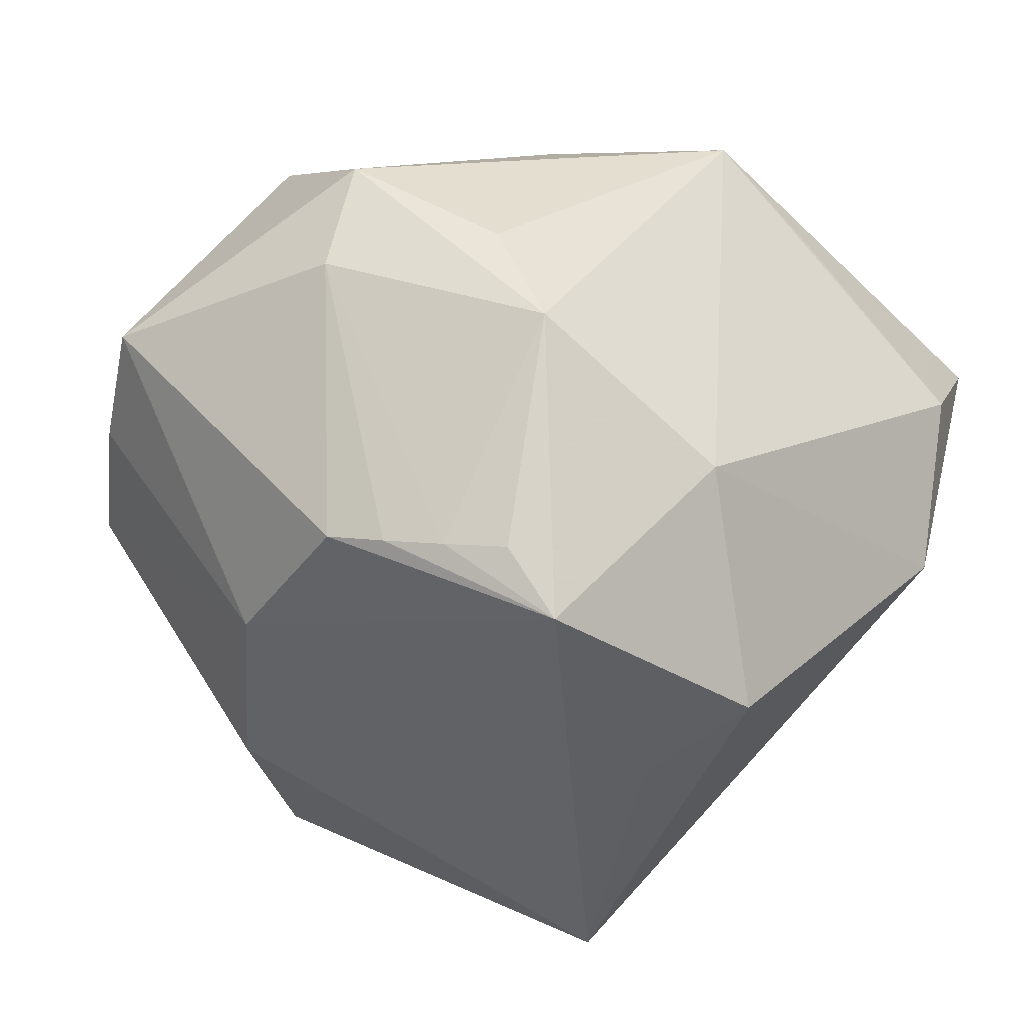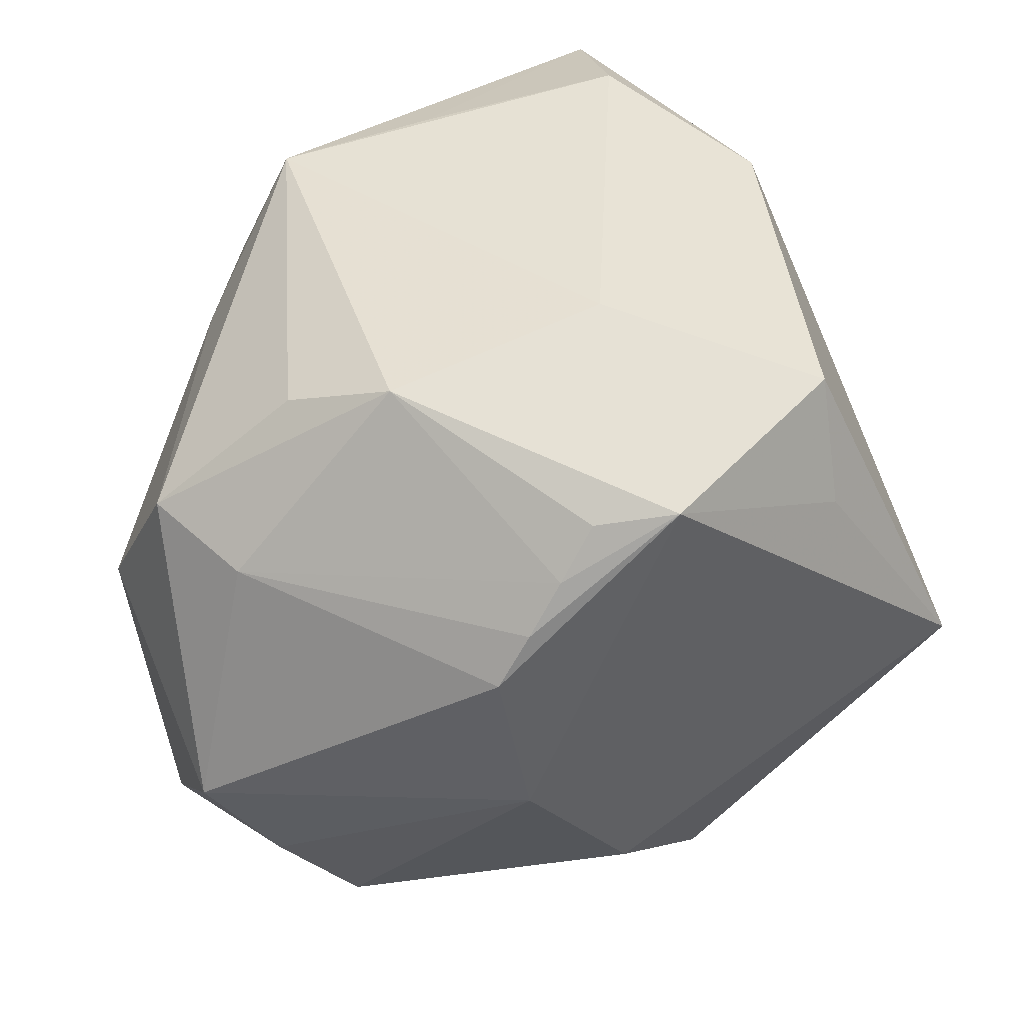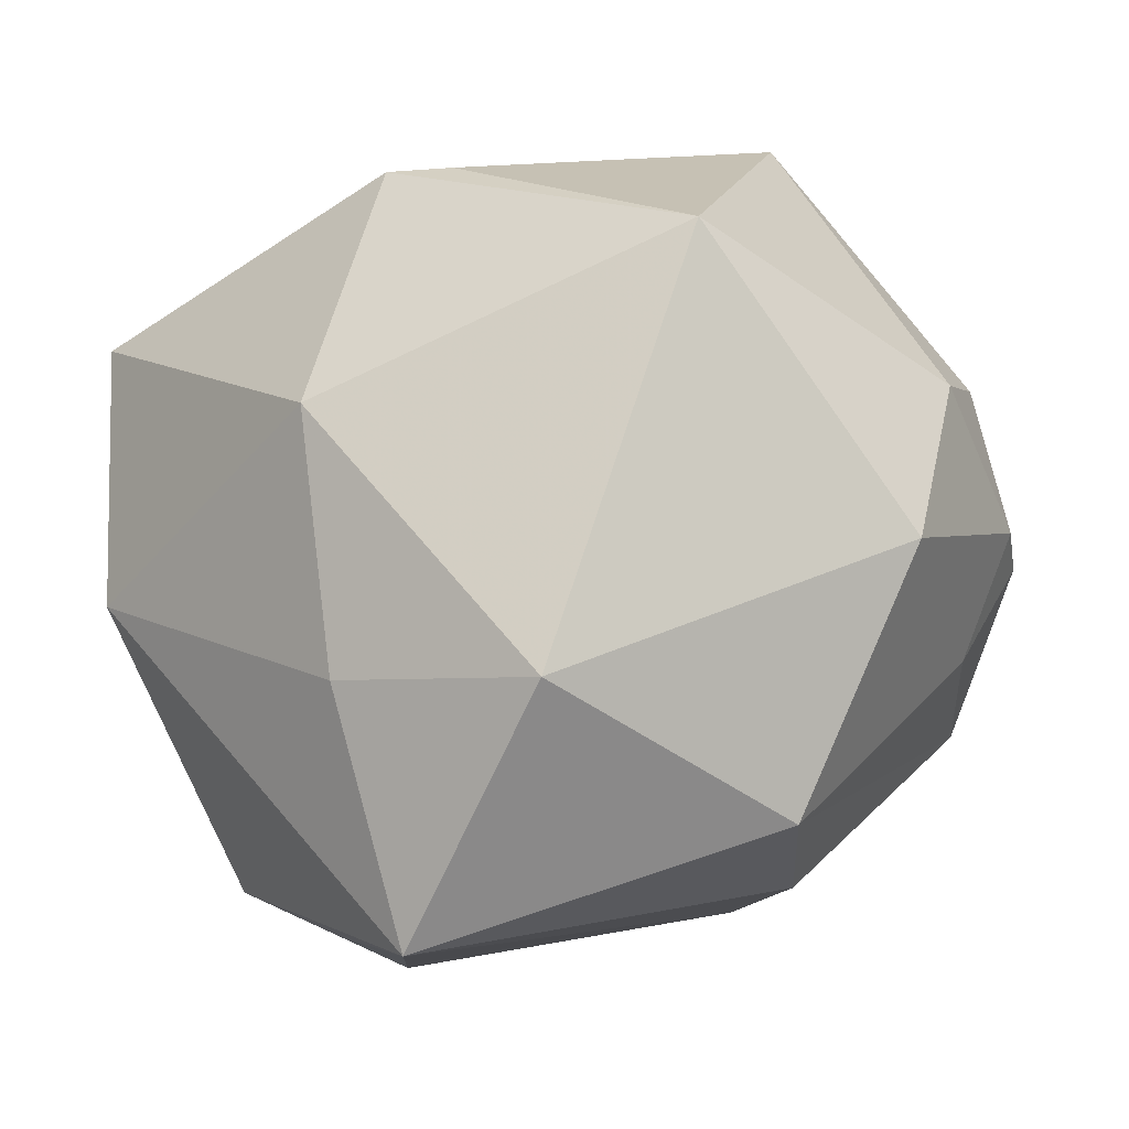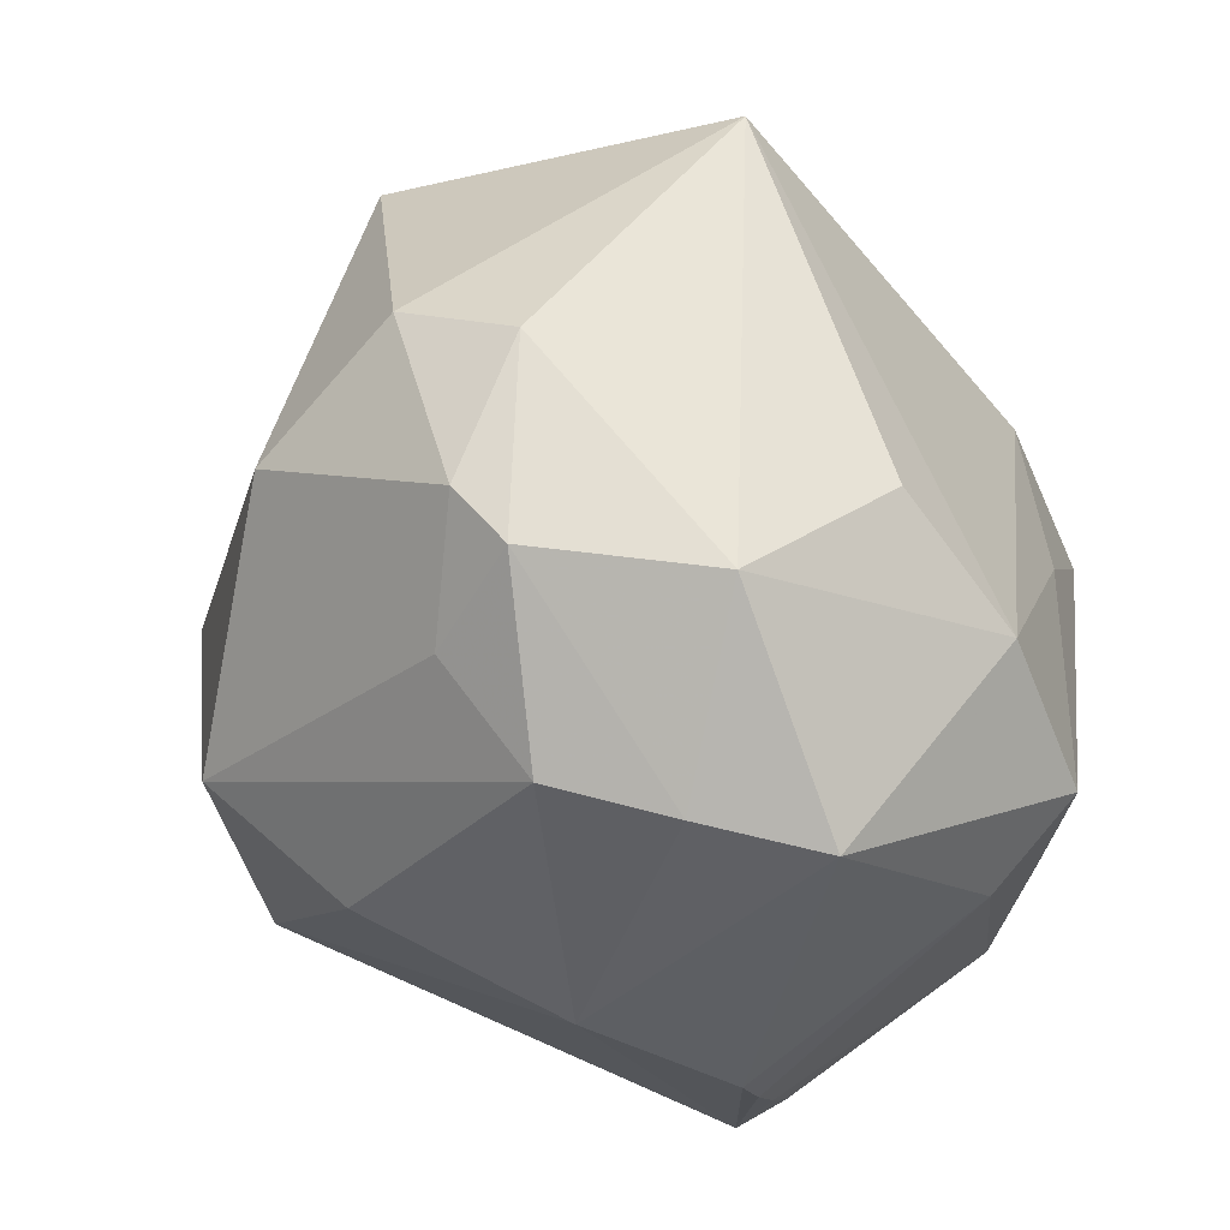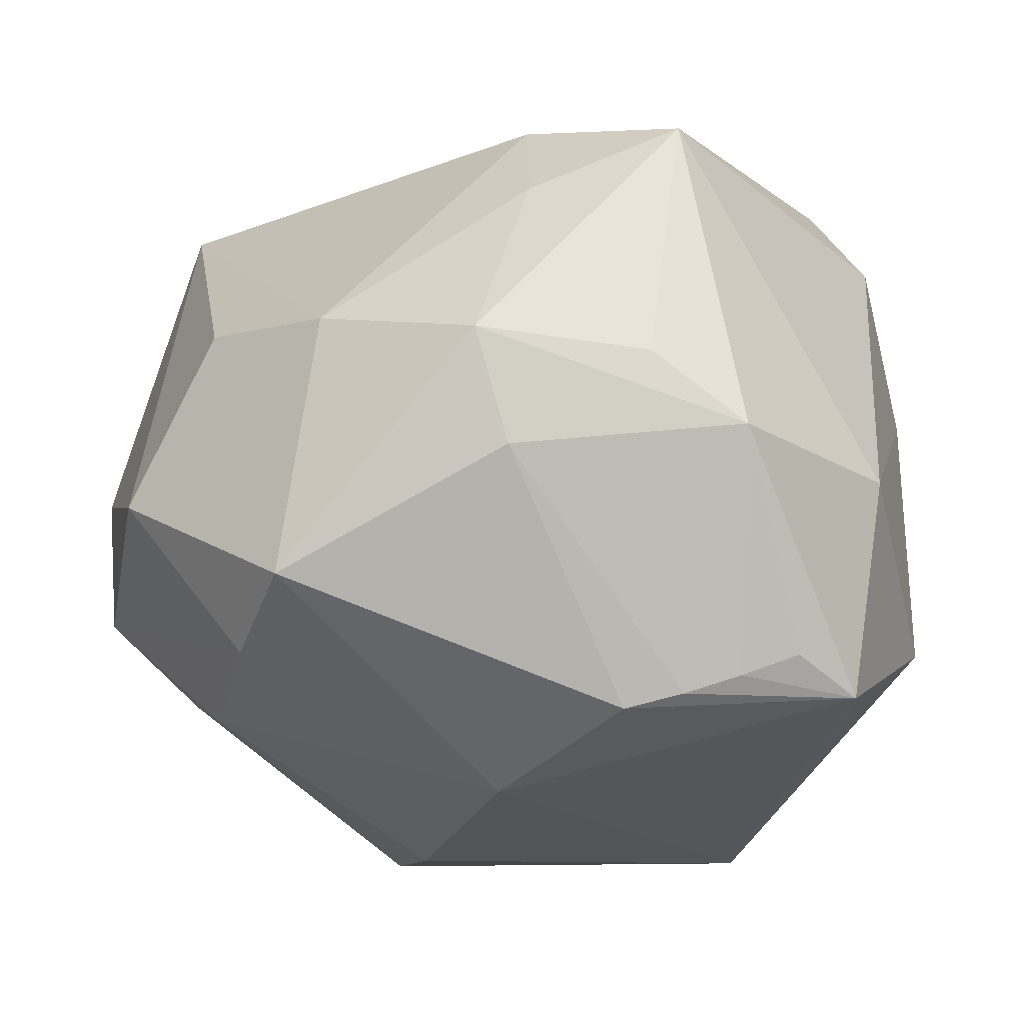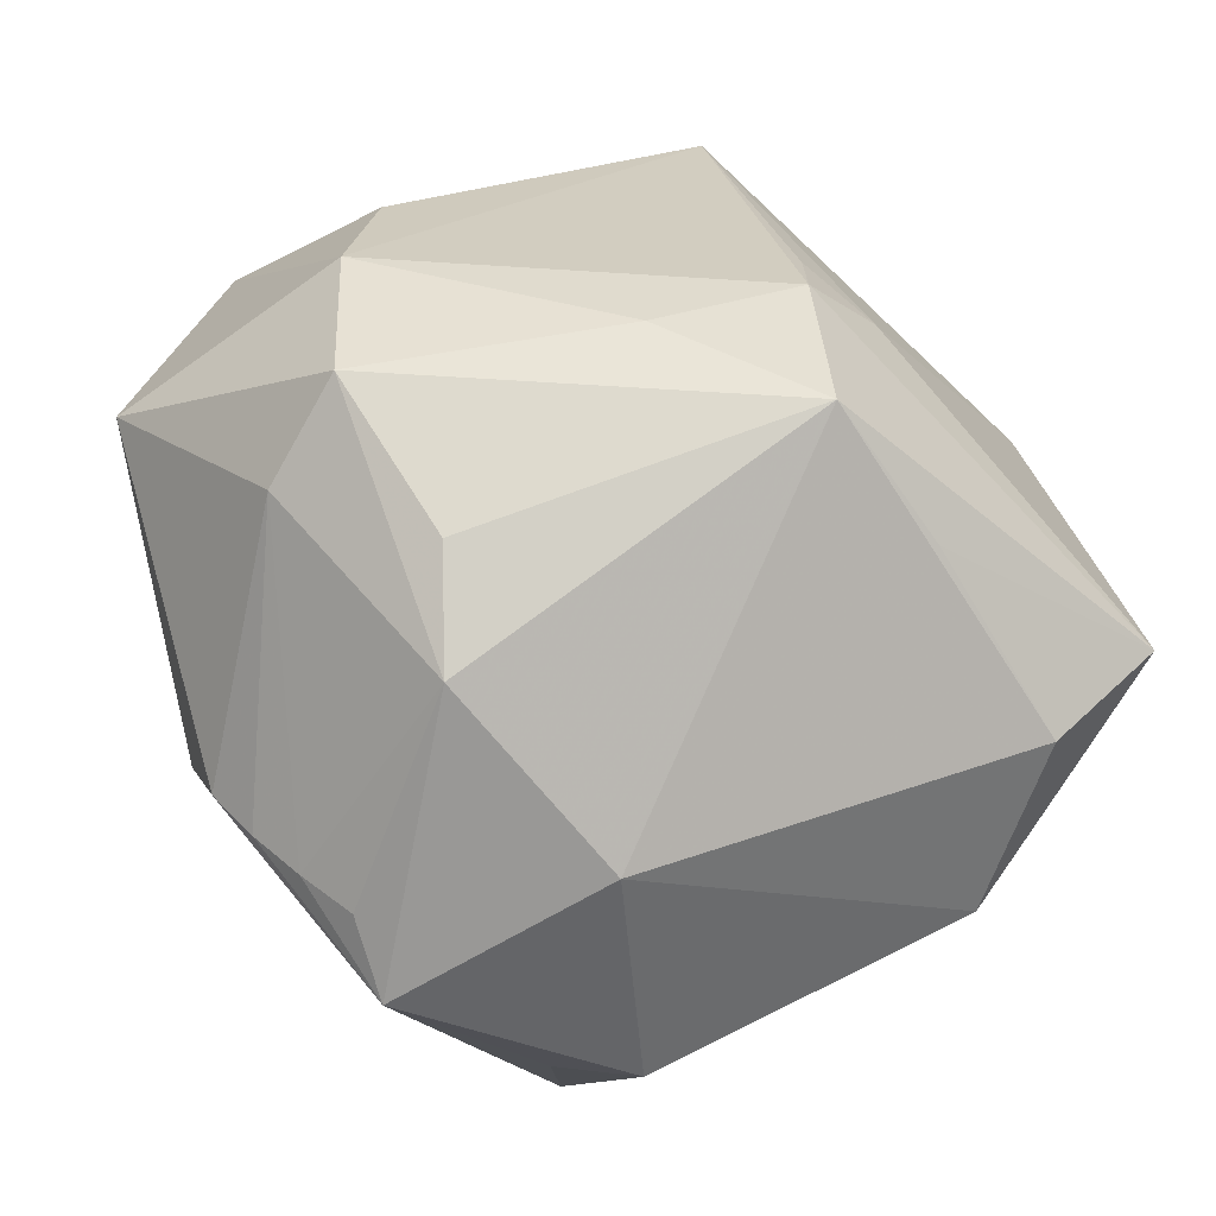
<metadata>
{"format":"obj","ext":"obj","renderer":"f3d","projection":"perspective","resolution":1024,"background":"white","views":[{"elev":15.2,"azim":37.9,"up":"+Z"},{"elev":-50.5,"azim":57.3,"up":"+Y"},{"elev":-70.5,"azim":-157.2,"up":"+Z"},{"elev":-31.8,"azim":-76.1,"up":"+Y"},{"elev":-52.6,"azim":3.5,"up":"+Y"},{"elev":48.9,"azim":64.2,"up":"+Z"}]}
</metadata>
<code>
v -0.006505 0.04531 0.0007915
v 0.02289 -0.03919 0.006807
v -0.0005785 0.007044 -0.04556
v -0.004196 0.02386 0.03174
v 0.003533 0.003837 0.03918
v 0.03922 -0.01584 0.01246
v 0.01407 0.03333 -0.01988
v -2.27e-06 0.04745 0.001213
v -0.02868 0.03528 -0.01906
v -0.001897 -0.02327 0.03993
v 0.01087 -0.04284 0.006288
v 0.01996 0.01386 0.0399
v -0.0227 -0.03789 0.02171
v -0.03709 -0.0008704 -0.02647
v 0.02469 -0.02521 0.02787
v 0.02289 -0.01455 -0.04464
v -0.03173 -0.03261 -0.002084
v 0.04543 0.0173 -0.004693
v 0.04381 -0.01568 -0.01226
v -0.04462 -0.01746 -0.001005
v 0.04218 0.02566 0.01191
v 0.01533 -0.02094 0.03442
v -0.04001 -0.01989 0.01712
v -0.04717 0.002445 0.0004565
v 0.03472 -0.03667 0.0007338
v 0.00346 0.02774 0.02863
v -0.01179 -0.03186 -0.02468
v -0.01613 -0.01952 -0.03776
v 0.01692 -0.04131 0.006586
v -0.002448 -0.04106 -0.006017
v -0.04523 0.007704 -0.01153
v -0.01786 -0.01621 0.03712
v 0.00324 0.0203 0.03658
v -0.03606 -0.02169 -0.009611
v 0.02031 0.01009 -0.03326
v -0.02779 -0.03564 0.009821
v -0.03698 0.03047 0.01828
v 0.0008494 -0.03124 0.03123
v 0.03701 0.03924 0.01194
v 0.02891 -0.03663 0.006982
v -0.04566 -0.01162 -0.005763
v 0.02928 0.01964 0.02792
v -0.03041 -0.007391 0.02965
v 0.03454 -0.02081 -0.02008
f 3 14 9
f 28 14 3
f 5 10 12
f 15 6 12
f 25 6 15
f 15 40 25
f 25 44 19
f 19 6 25
f 18 6 19
f 7 3 9
f 18 7 39
f 33 5 12
f 12 39 33
f 33 39 26
f 37 23 43
f 11 30 25
f 12 10 22
f 22 15 12
f 10 15 22
f 34 17 20
f 28 17 34
f 20 41 34
f 34 14 28
f 34 41 14
f 27 17 28
f 30 17 27
f 30 11 13
f 20 23 24
f 24 41 20
f 24 23 37
f 18 19 16
f 28 3 16
f 16 19 44
f 16 27 28
f 16 44 25
f 25 30 16
f 30 27 16
f 12 6 21
f 21 6 18
f 18 39 21
f 8 7 9
f 8 39 7
f 37 26 8
f 26 39 8
f 4 26 37
f 37 33 4
f 4 33 26
f 10 5 32
f 32 13 10
f 5 33 32
f 32 43 23
f 23 13 32
f 32 33 37
f 37 43 32
f 29 11 25
f 36 13 23
f 36 23 20
f 20 17 36
f 36 17 30
f 30 13 36
f 10 13 38
f 38 13 11
f 11 29 38
f 38 15 10
f 14 41 31
f 41 24 31
f 9 14 31
f 31 37 9
f 31 24 37
f 3 7 35
f 35 16 3
f 35 7 18
f 18 16 35
f 42 39 12
f 12 21 42
f 42 21 39
f 9 37 1
f 1 8 9
f 37 8 1
f 40 15 2
f 25 40 2
f 2 29 25
f 15 38 2
f 2 38 29

</code>
